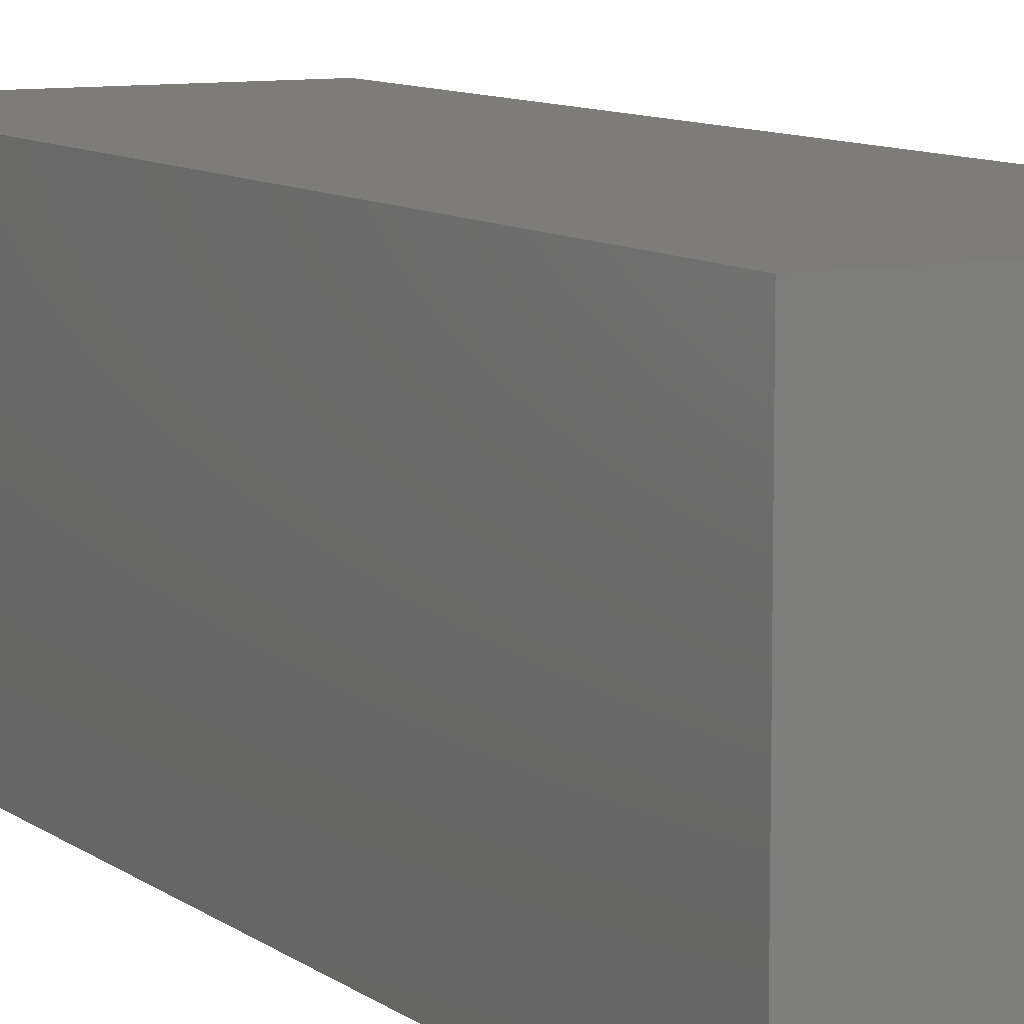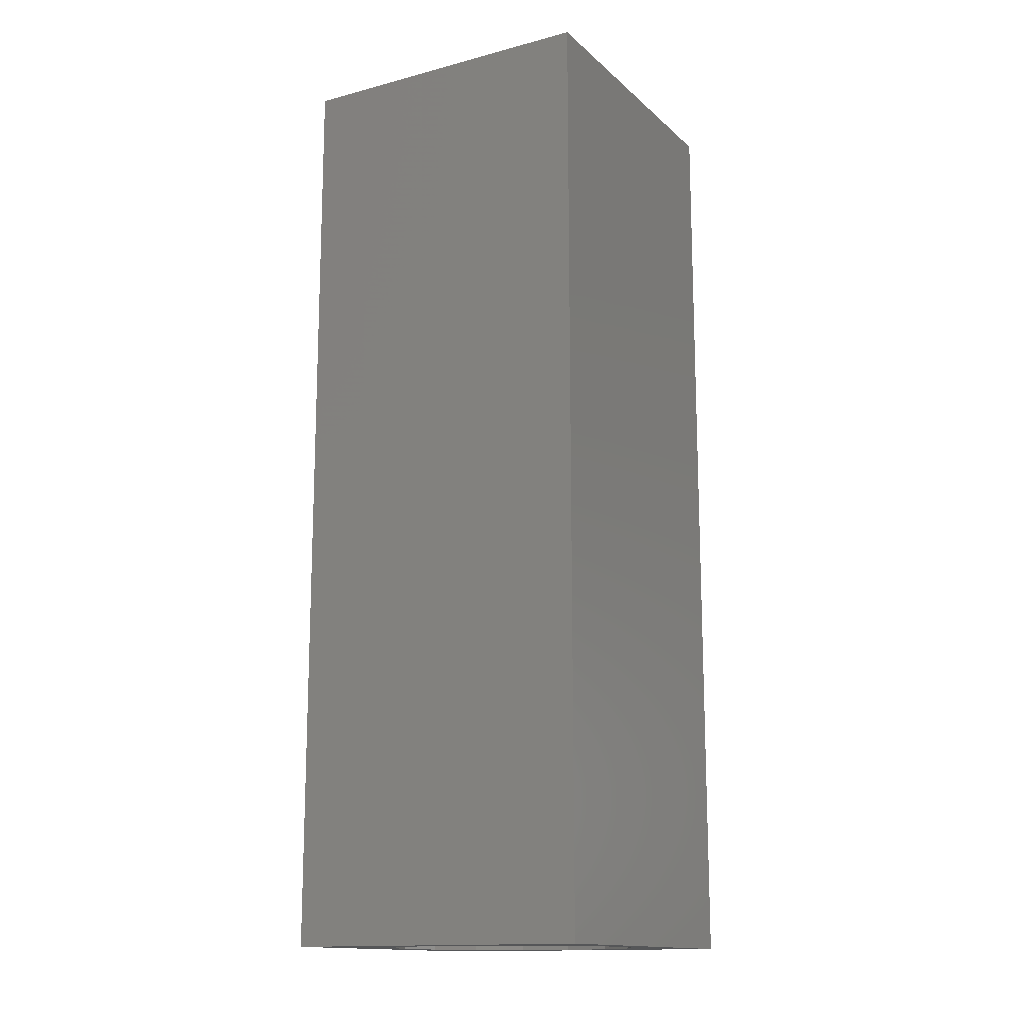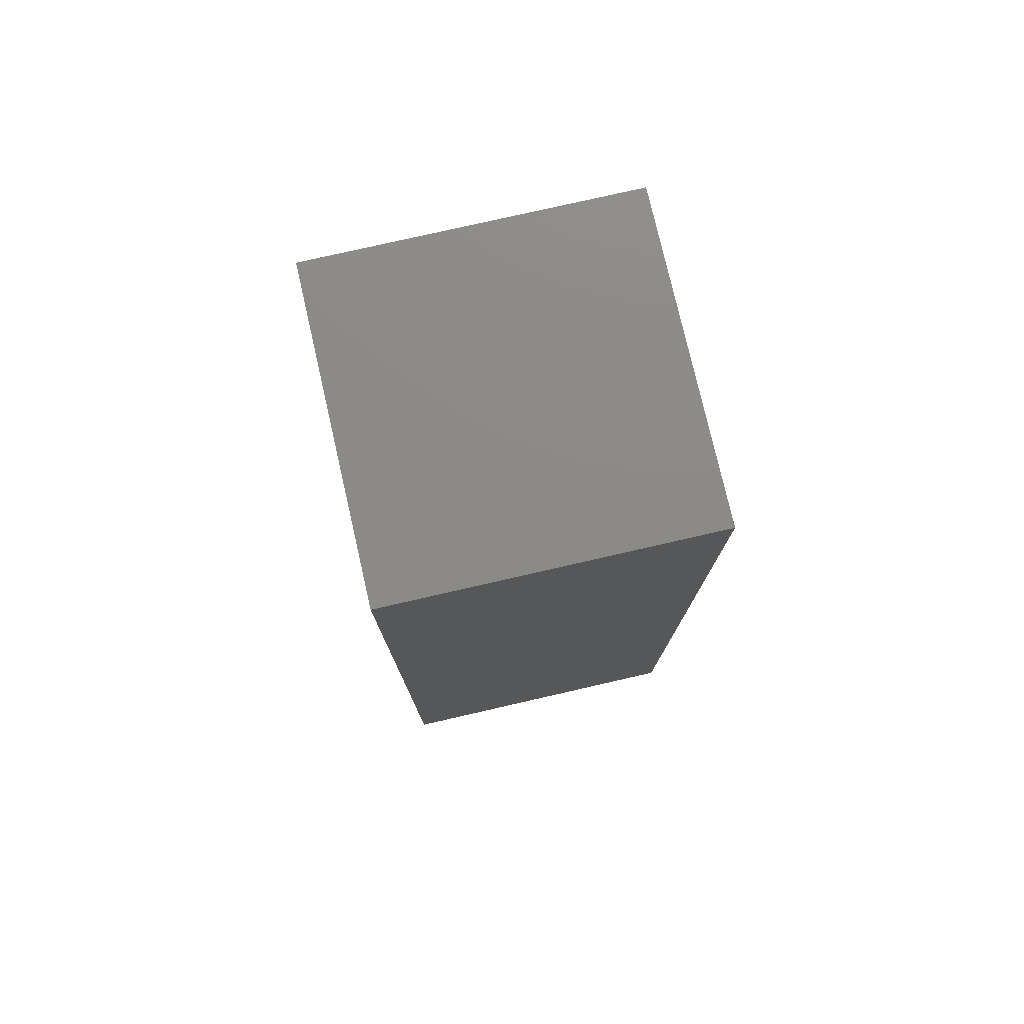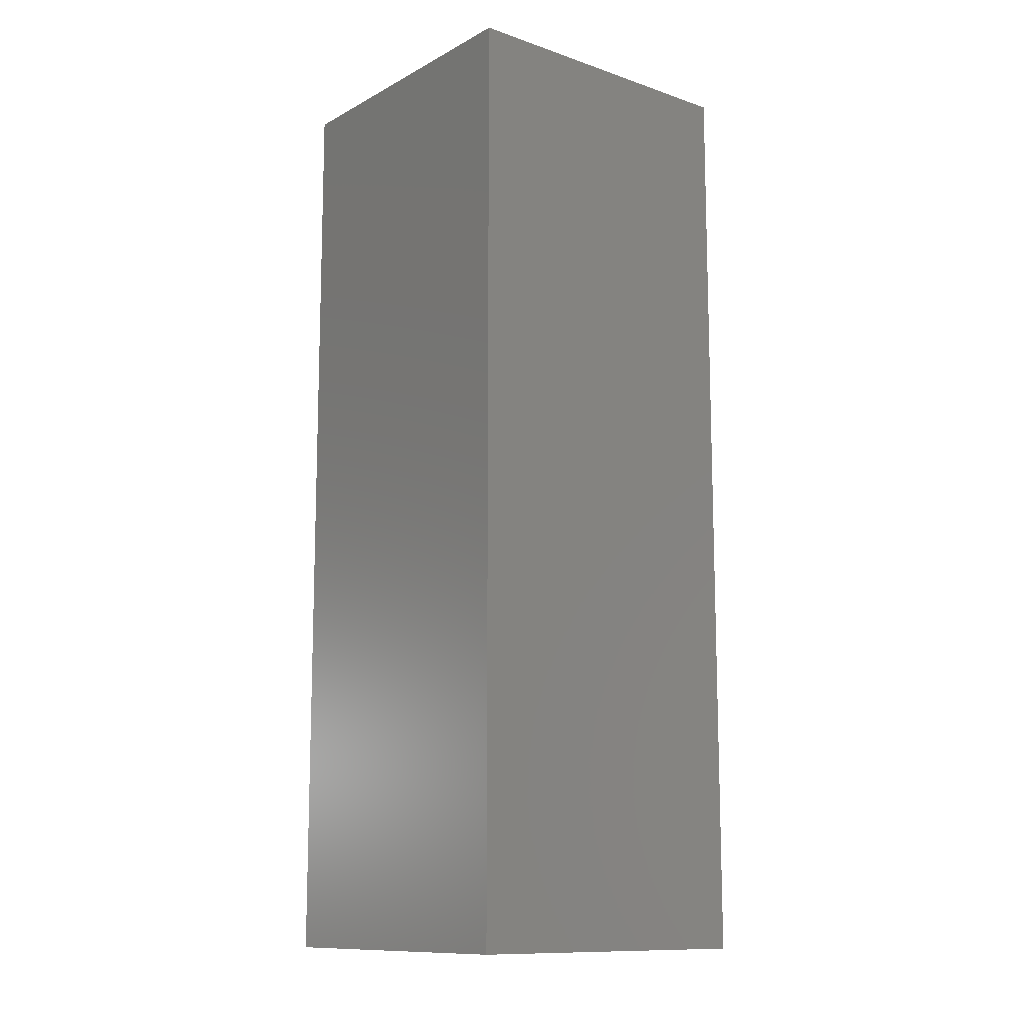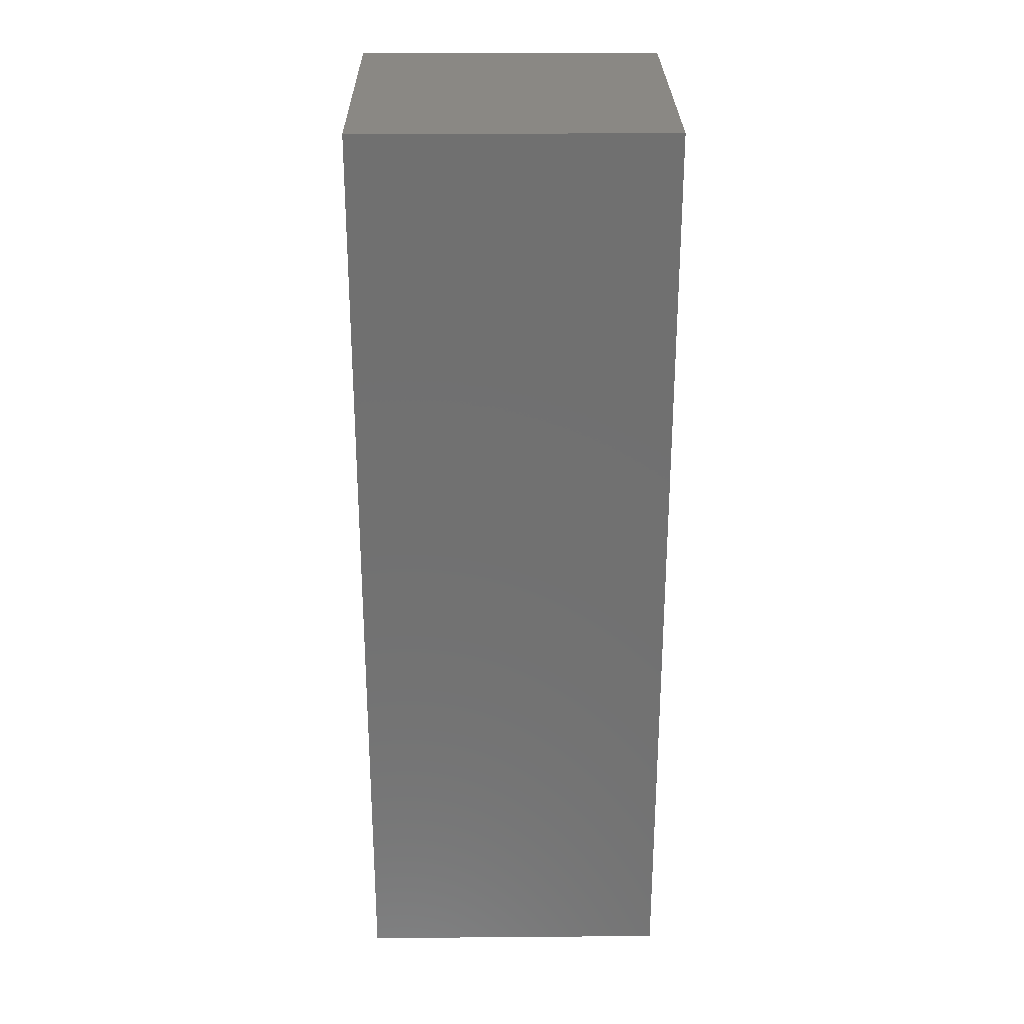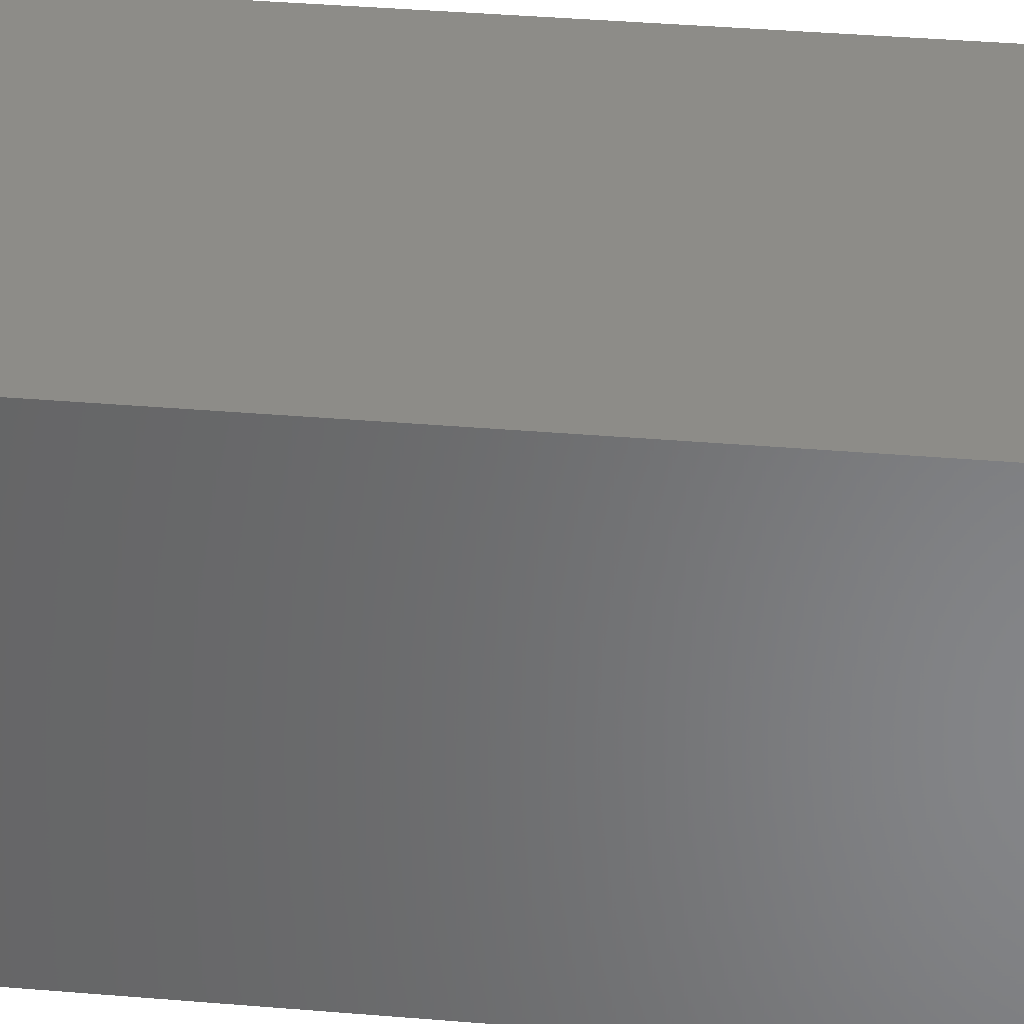
<metadata>
{"format":"stl","ext":"stl","renderer":"f3d","projection":"perspective","resolution":1024,"background":"white","views":[{"elev":9.1,"azim":-28.4,"up":"+Y"},{"elev":-14.6,"azim":-60.3,"up":"+Z"},{"elev":77.5,"azim":167.1,"up":"+Z"},{"elev":-11.9,"azim":-38.8,"up":"+Z"},{"elev":27.4,"azim":179.3,"up":"+Z"},{"elev":36.6,"azim":96.3,"up":"+Y"}]}
</metadata>
<code>
# stl→obj: 38 verts, 72 faces
v 5 0 15
v 5 5 0
v 5 5 15
v 5 0 0
v 0 5 15
v 0 0 15
v 4.5 2.5 0
v 4.327 1.687 0
v 3.838 1.014 0
v 3.118 0.5979 0
v 2.291 0.511 0
v 0.5437 2.084 0
v 0 0 0
v 0.5437 2.916 0
v 0.882 1.324 0
v 1.5 0.7679 0
v 4.327 3.313 0
v 3.838 3.986 0
v 3.118 4.402 0
v 2.291 4.489 0
v 0 5 0
v 1.5 4.232 0
v 0.882 3.676 0
v 0.5437 2.084 11.84
v 0.5437 2.916 11.84
v 3.838 3.986 11.84
v 4.327 3.313 11.84
v 4.5 2.5 11.84
v 3.118 4.402 11.84
v 2.291 4.489 11.84
v 3.118 0.5979 11.84
v 3.838 1.014 11.84
v 1.5 4.232 11.84
v 0.882 3.676 11.84
v 4.327 1.687 11.84
v 2.291 0.511 11.84
v 1.5 0.7679 11.84
v 0.882 1.324 11.84
f 1 2 3
f 2 1 4
f 5 1 3
f 1 5 6
f 4 7 2
f 4 8 7
f 4 9 8
f 4 10 9
f 4 11 10
f 12 13 14
f 15 13 12
f 16 13 15
f 11 13 16
f 13 11 4
f 17 2 7
f 18 2 17
f 19 2 18
f 20 2 19
f 20 21 2
f 22 21 20
f 23 21 22
f 14 21 23
f 21 14 13
f 13 5 21
f 5 13 6
f 2 5 3
f 5 2 21
f 13 1 6
f 1 13 4
f 24 14 25
f 14 24 12
f 17 26 18
f 26 17 27
f 7 27 17
f 27 7 28
f 19 26 29
f 26 19 18
f 20 29 30
f 29 20 19
f 9 31 32
f 31 9 10
f 23 33 34
f 33 23 22
f 25 23 34
f 23 25 14
f 9 35 8
f 35 9 32
f 8 28 7
f 28 8 35
f 22 30 33
f 30 22 20
f 10 36 31
f 36 10 11
f 35 27 28
f 32 27 35
f 32 26 27
f 31 26 32
f 31 29 26
f 36 29 31
f 36 30 29
f 37 30 36
f 37 33 30
f 38 33 37
f 38 34 33
f 24 34 38
f 34 24 25
f 16 38 37
f 38 16 15
f 38 12 24
f 12 38 15
f 11 37 36
f 37 11 16

</code>
